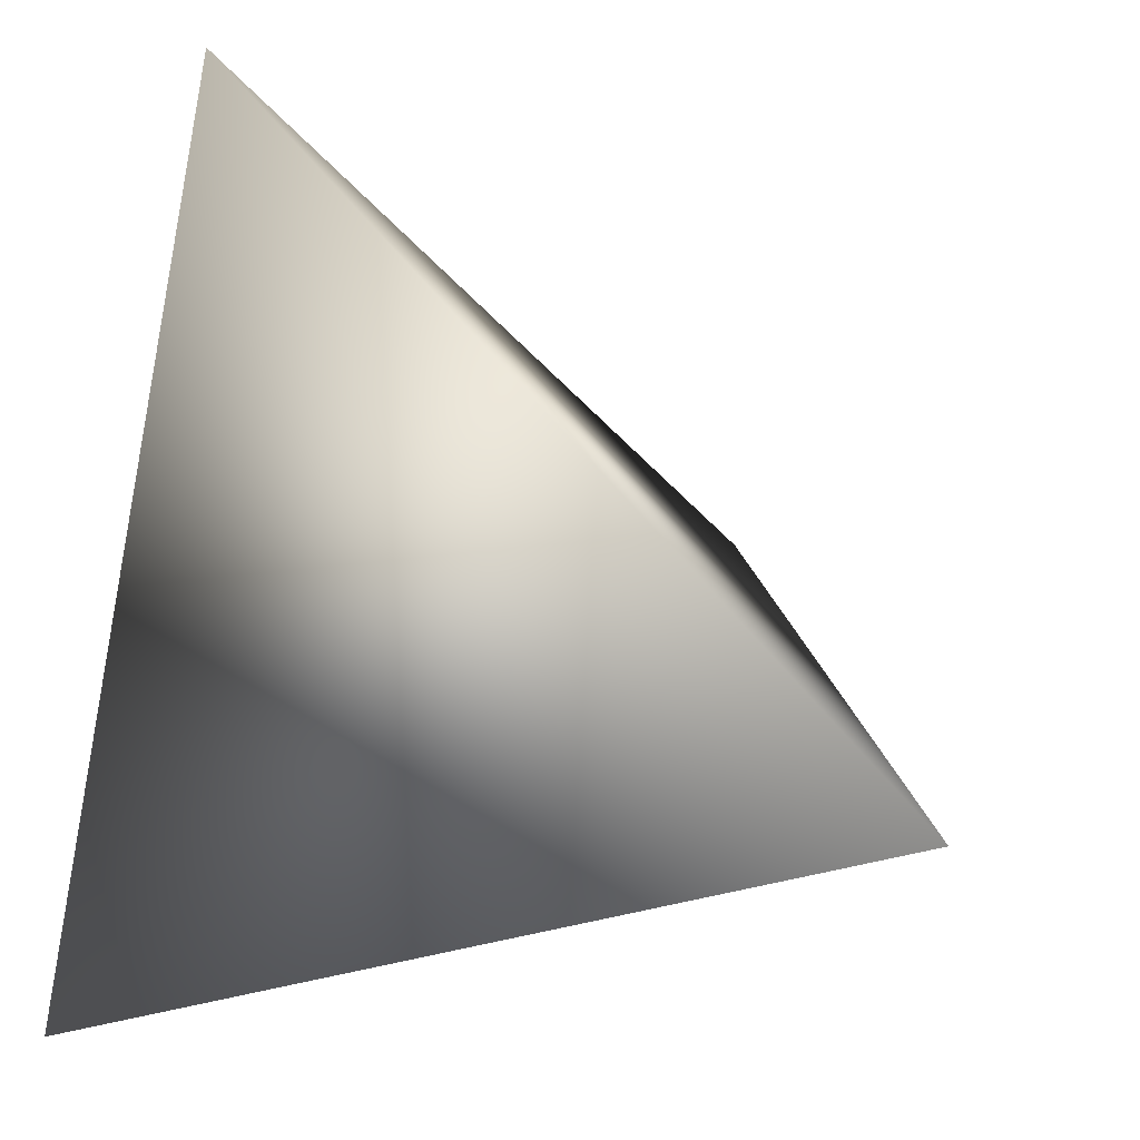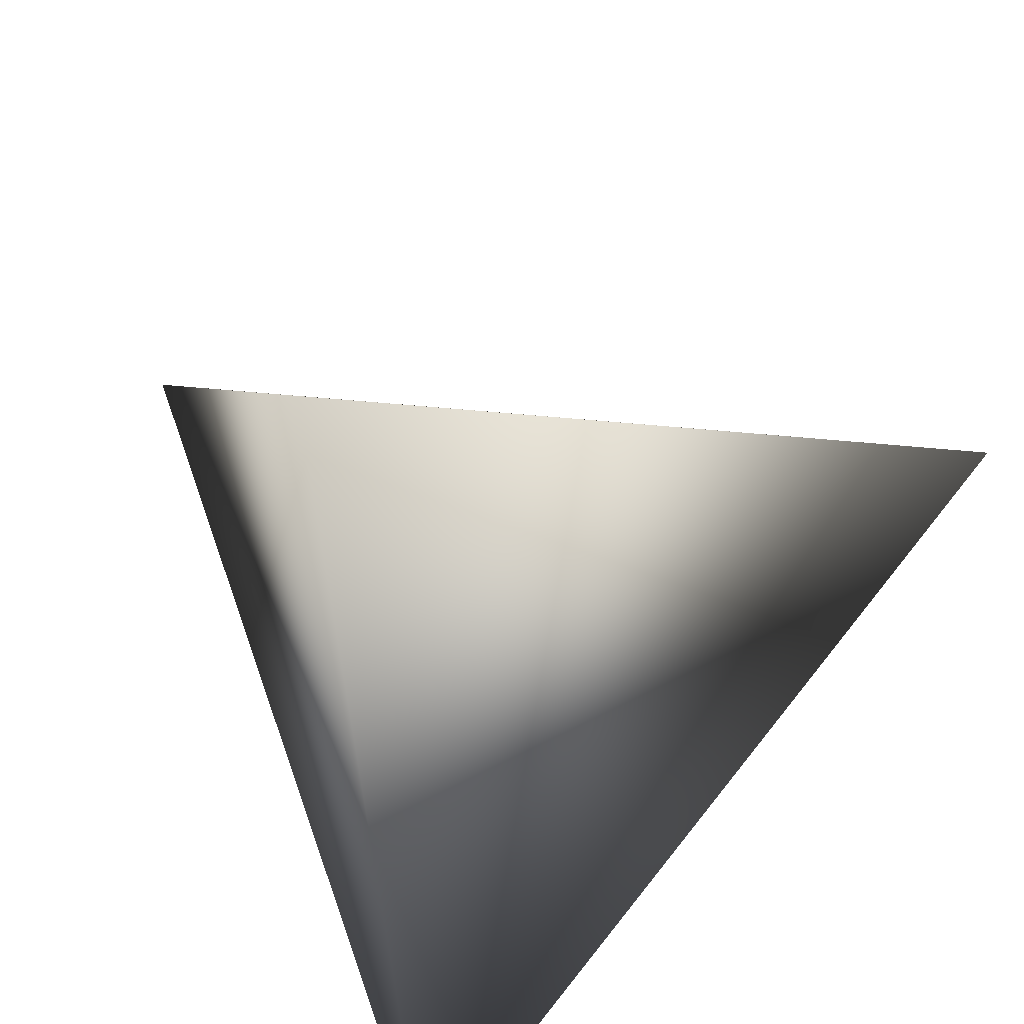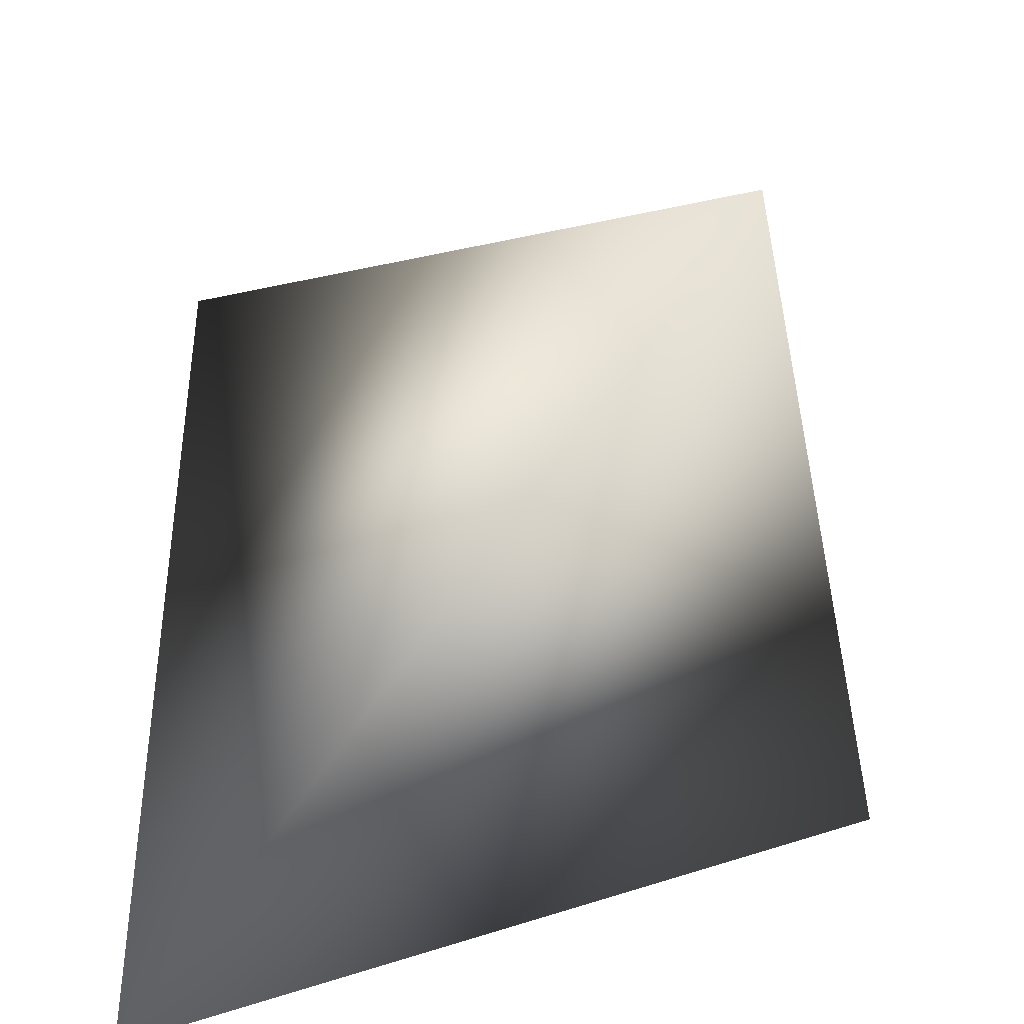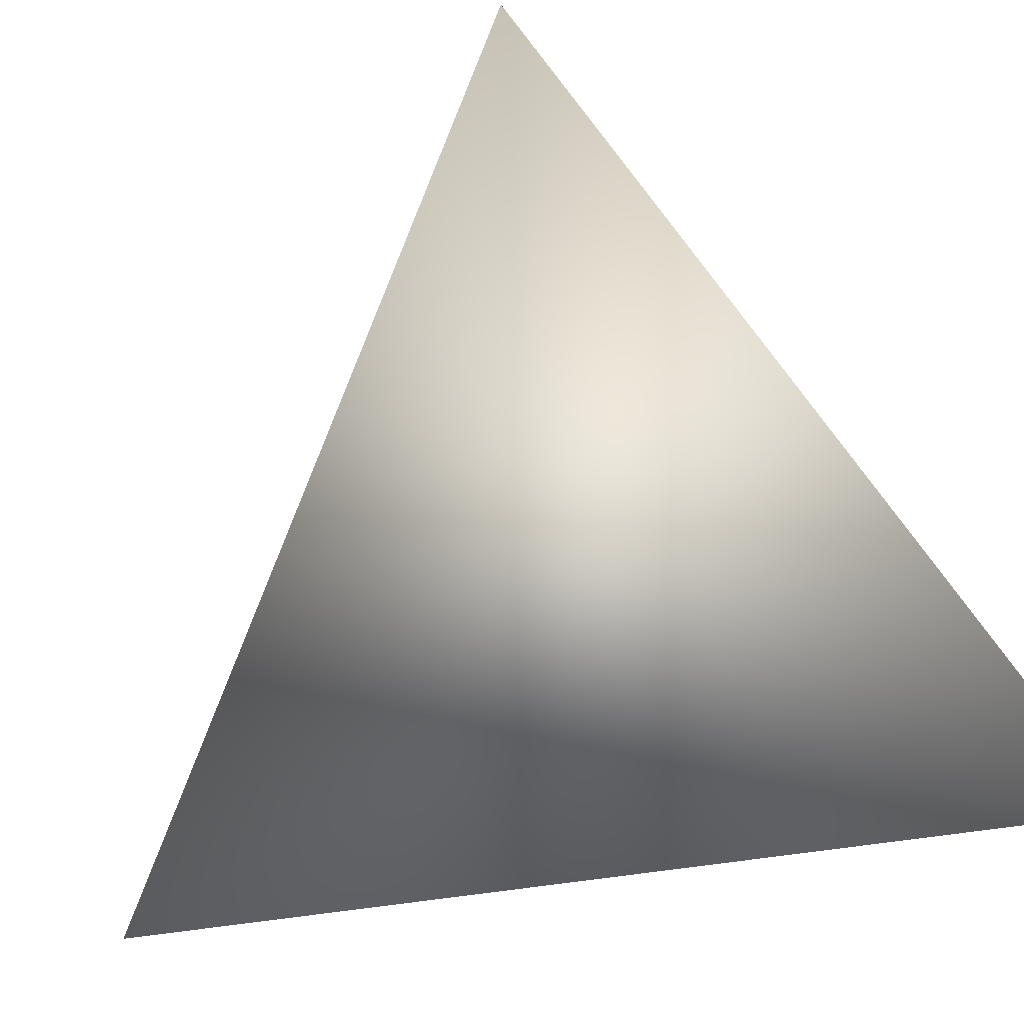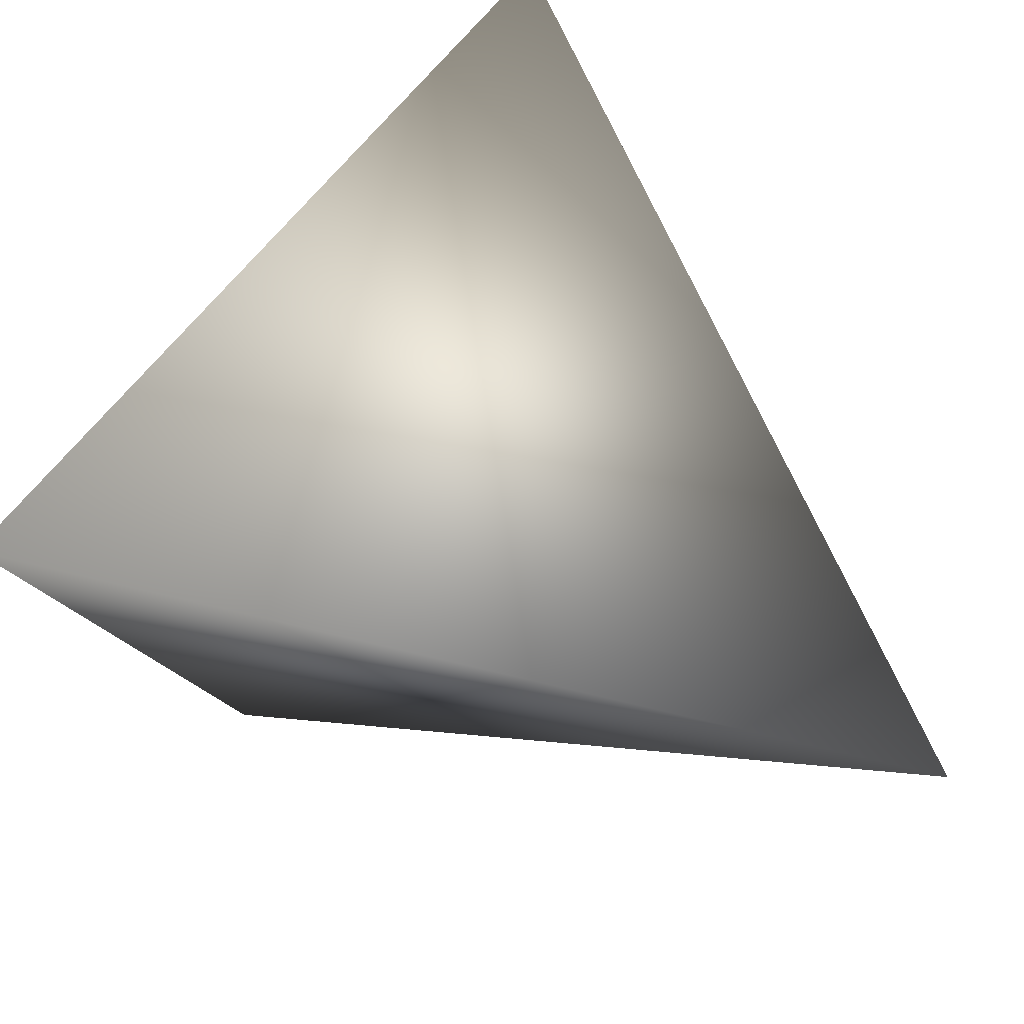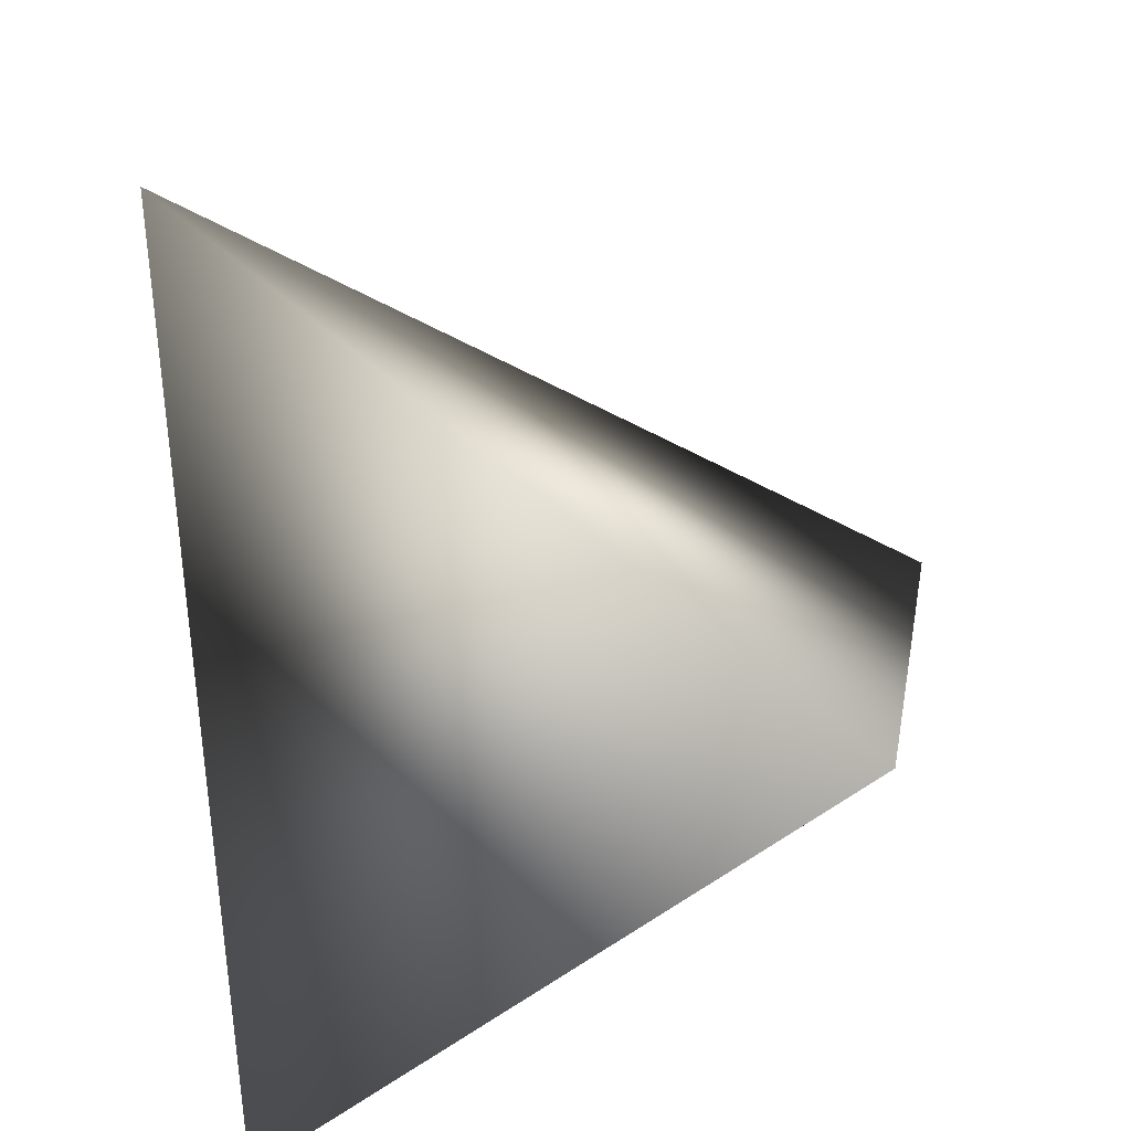
<metadata>
{"format":"obj","ext":"obj","renderer":"f3d","projection":"perspective","resolution":1024,"background":"white","views":[{"elev":-14.7,"azim":63.2,"up":"+Z"},{"elev":-56.3,"azim":35.6,"up":"+Y"},{"elev":17.5,"azim":-97.2,"up":"+Y"},{"elev":-49.5,"azim":128.5,"up":"+Y"},{"elev":-50.4,"azim":8.4,"up":"+Z"},{"elev":67.2,"azim":-103.3,"up":"+Y"}]}
</metadata>
<code>
v -3.013 4.221 -0.2499
v -2.868 3.97 -0.1726
v -2.765 4.139 -0.3987
v -3.019 3.982 -0.4312
f 1 3 4
f 1 2 3
f 4 2 1
f 3 2 4

</code>
